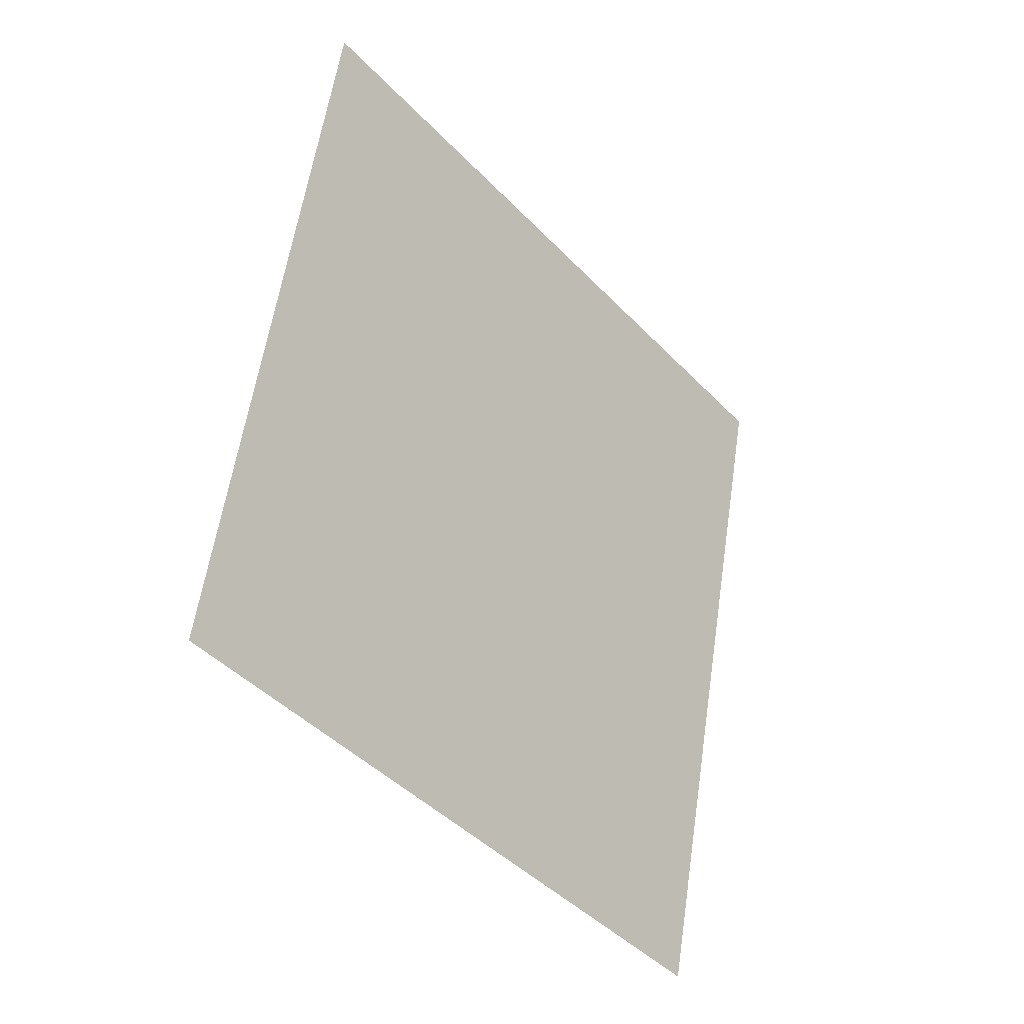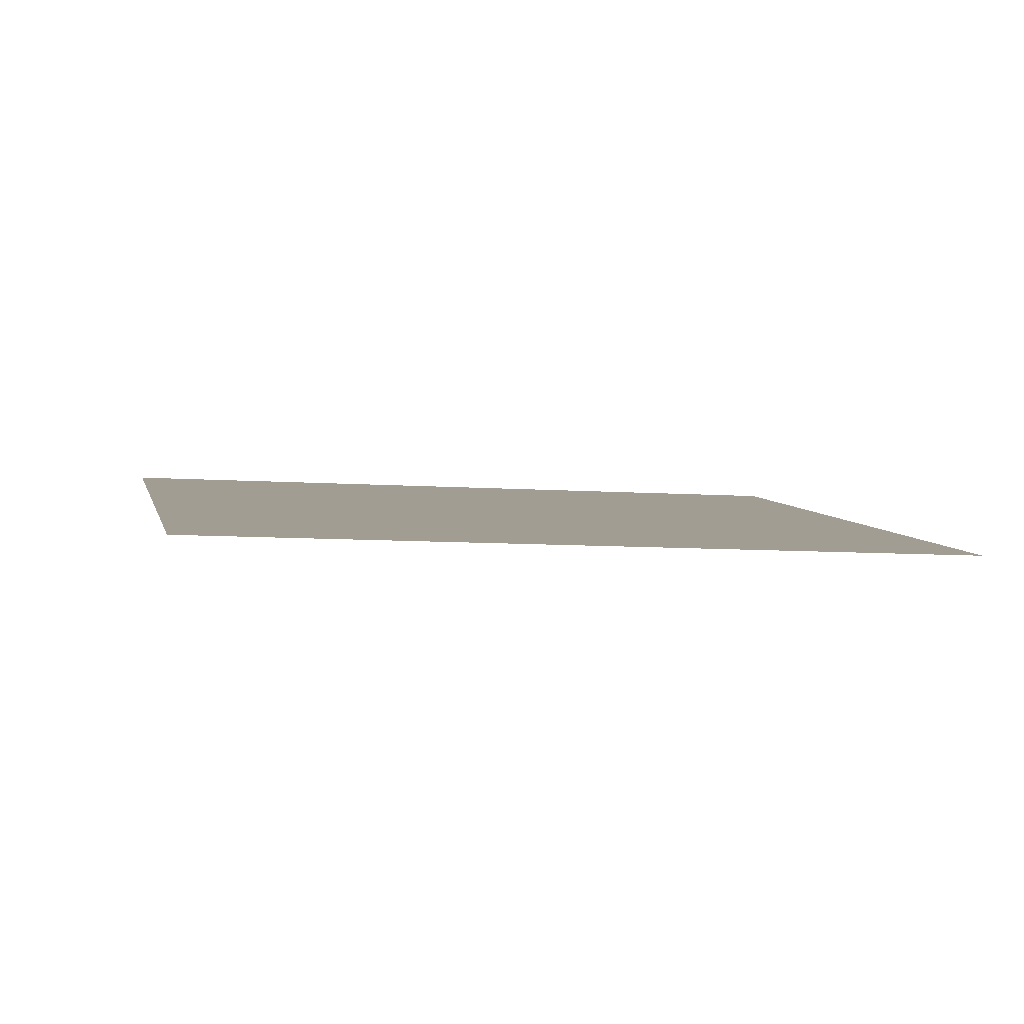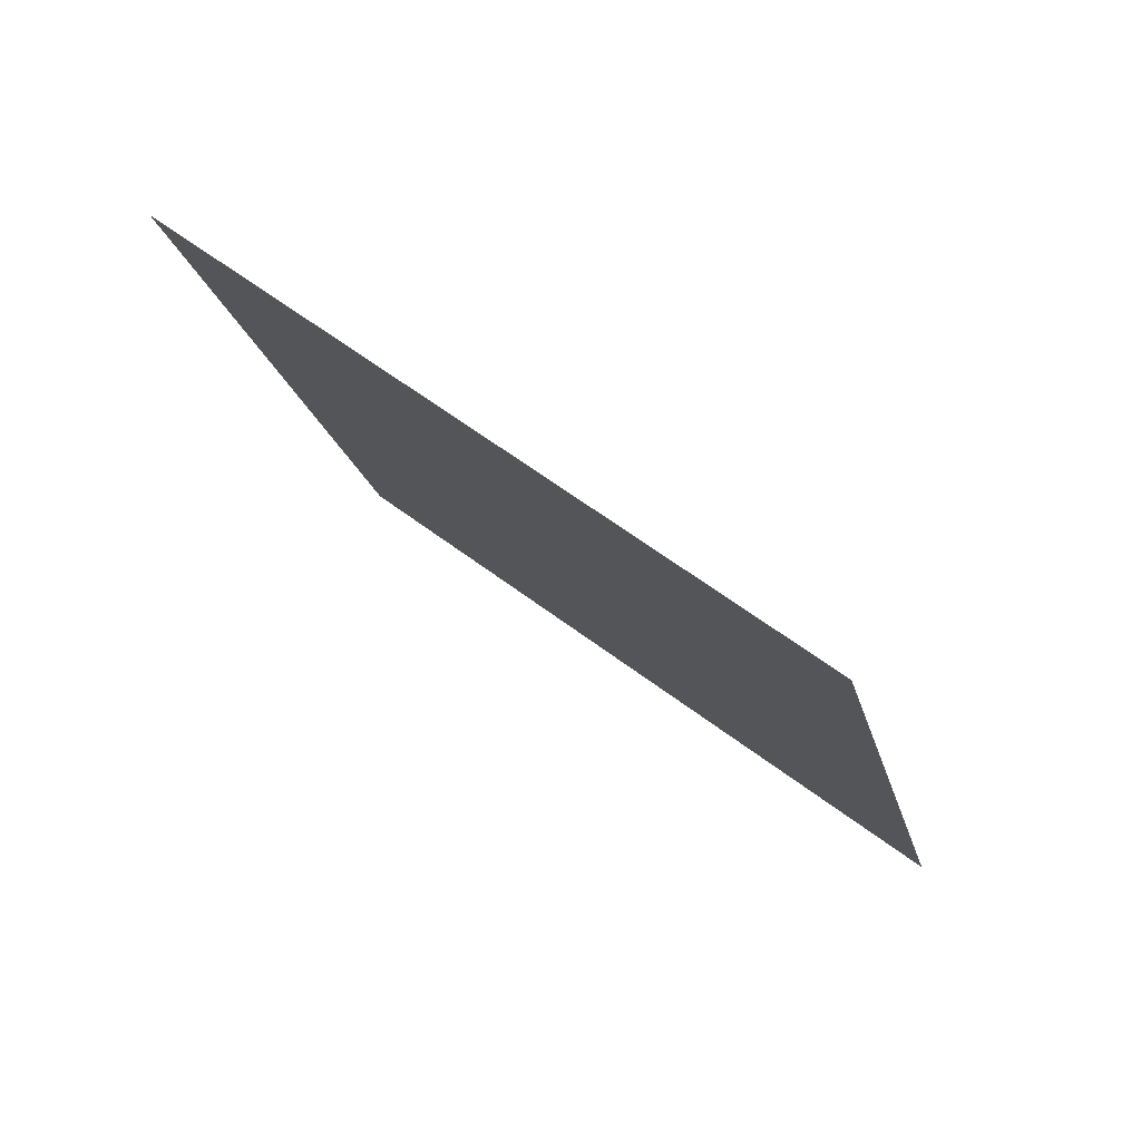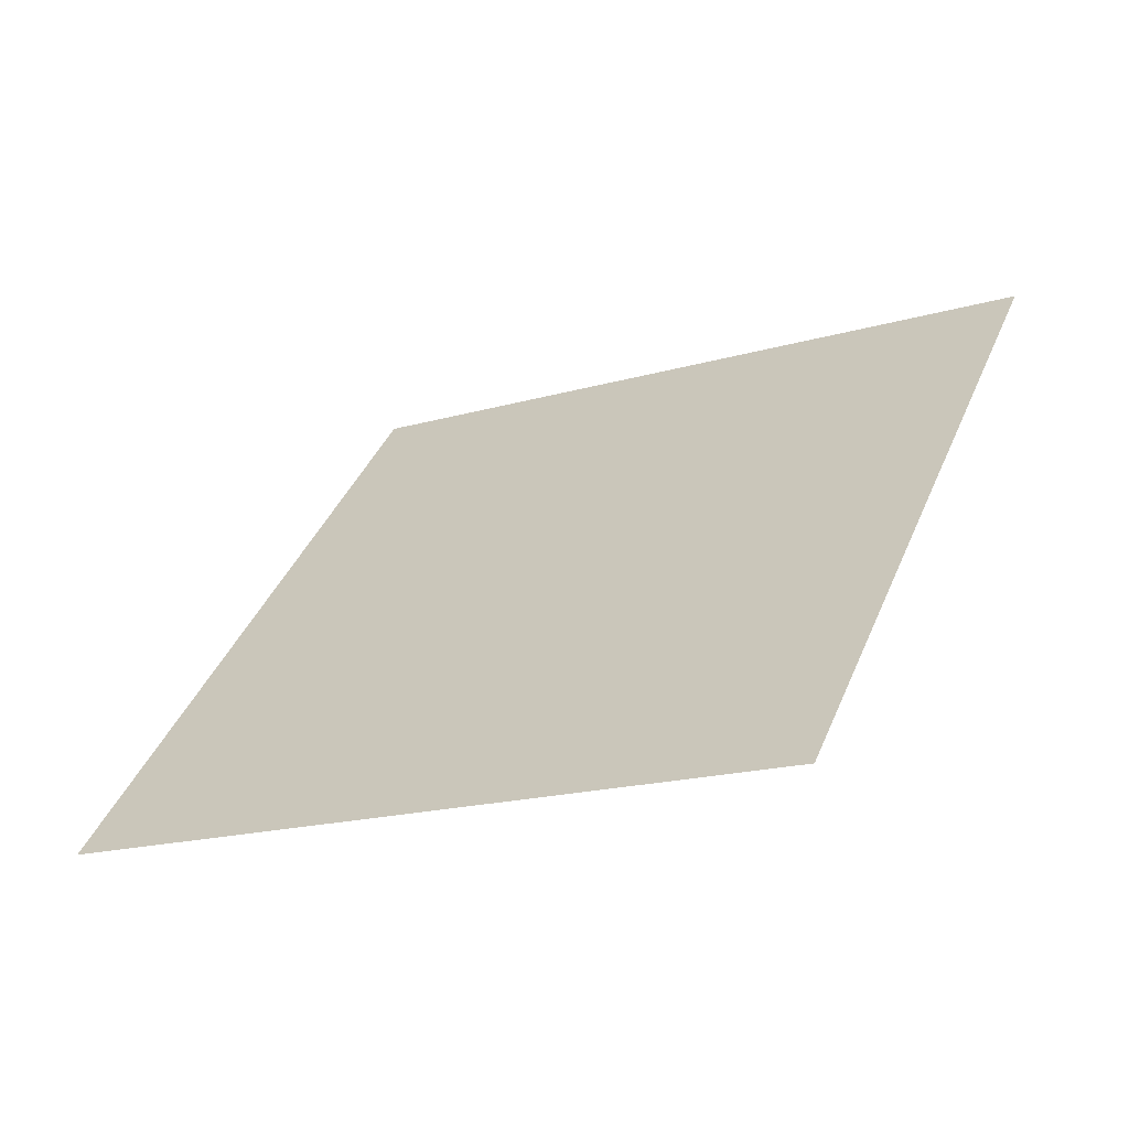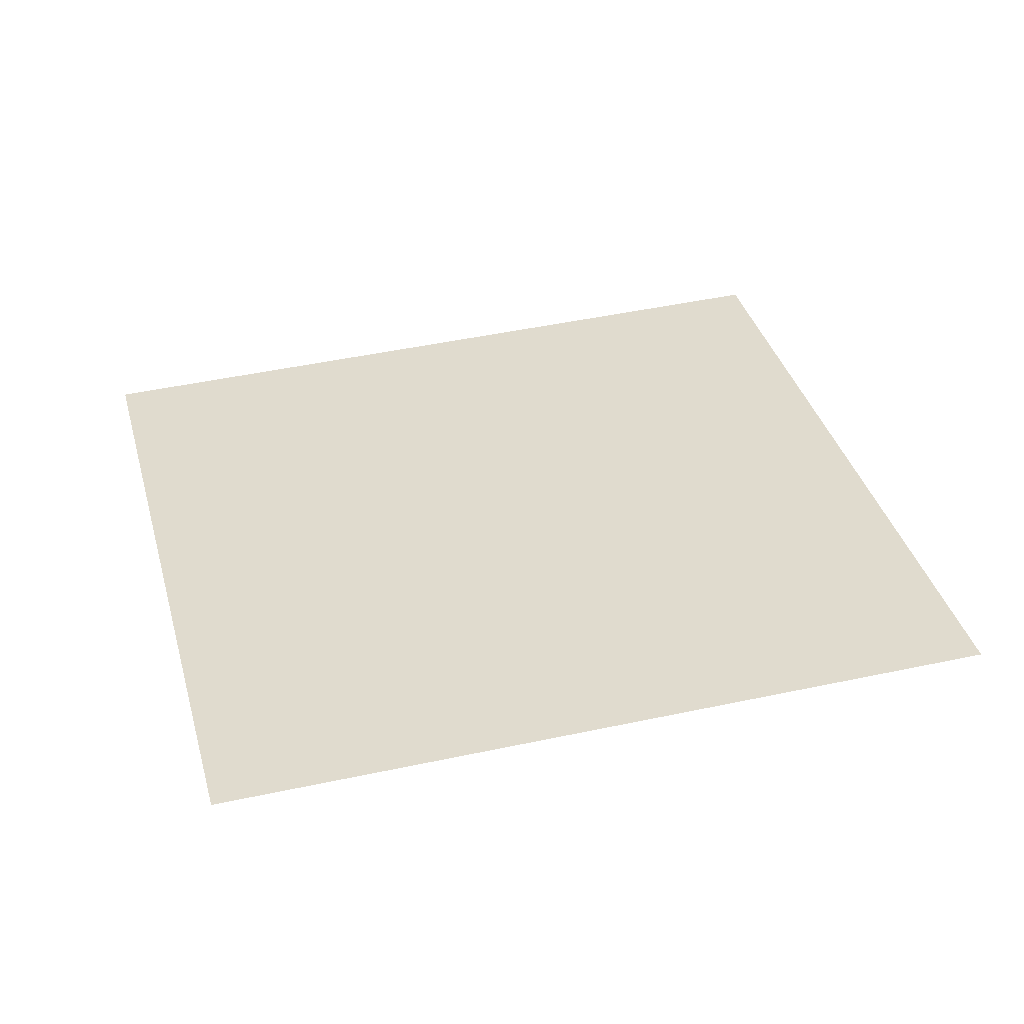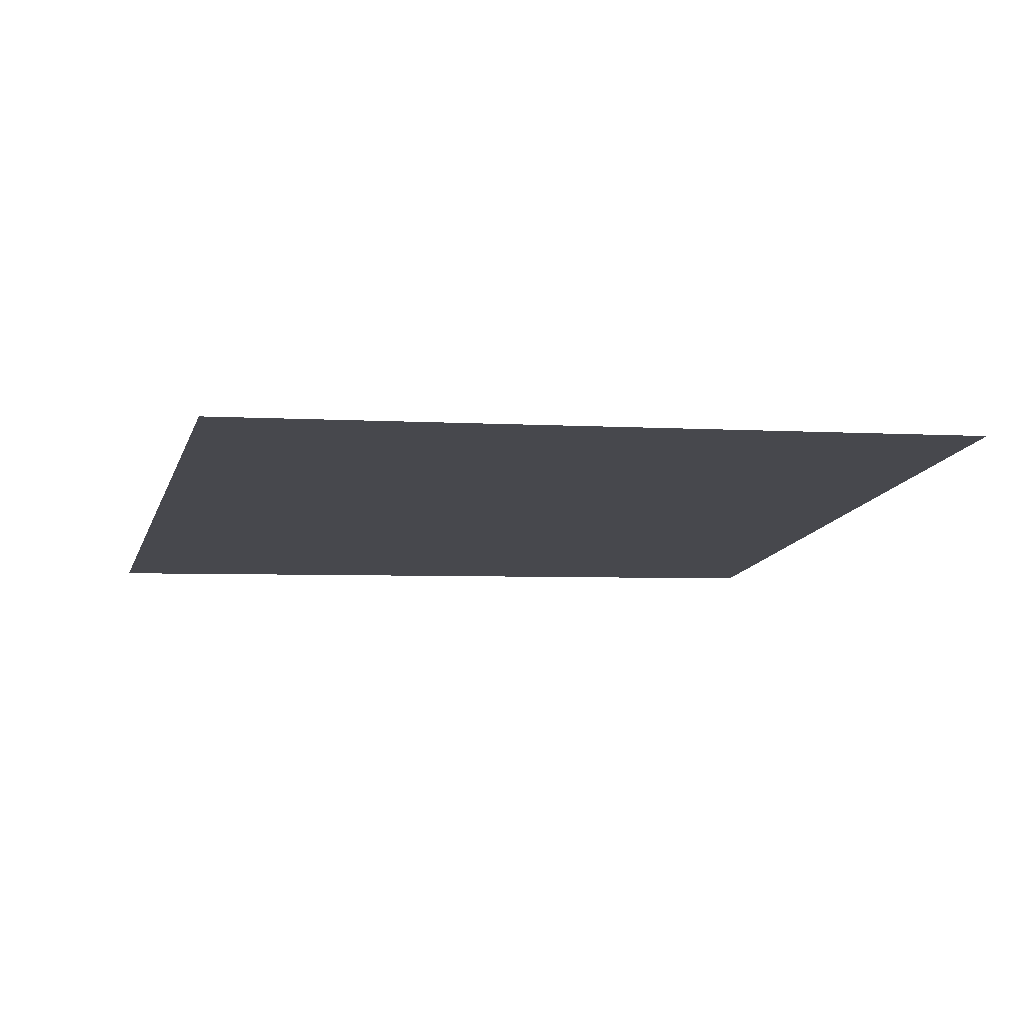
<metadata>
{"format":"obj","ext":"obj","renderer":"f3d","projection":"perspective","resolution":1024,"background":"white","views":[{"elev":-23.2,"azim":157.3,"up":"+Y"},{"elev":32.1,"azim":-86.3,"up":"+Z"},{"elev":79.9,"azim":64.3,"up":"+Y"},{"elev":44.1,"azim":-148.1,"up":"+Z"},{"elev":-56.3,"azim":30.6,"up":"+Y"},{"elev":78.8,"azim":-154.1,"up":"+Y"}]}
</metadata>
<code>
o Plane.077_Plane.857
v -1.44 2.377 -1.838
v -2.888 1.974 -1.075
v -1.094 0.7403 -2.044
v -2.542 0.3378 -1.281
f 2 3 1
f 2 4 3

</code>
